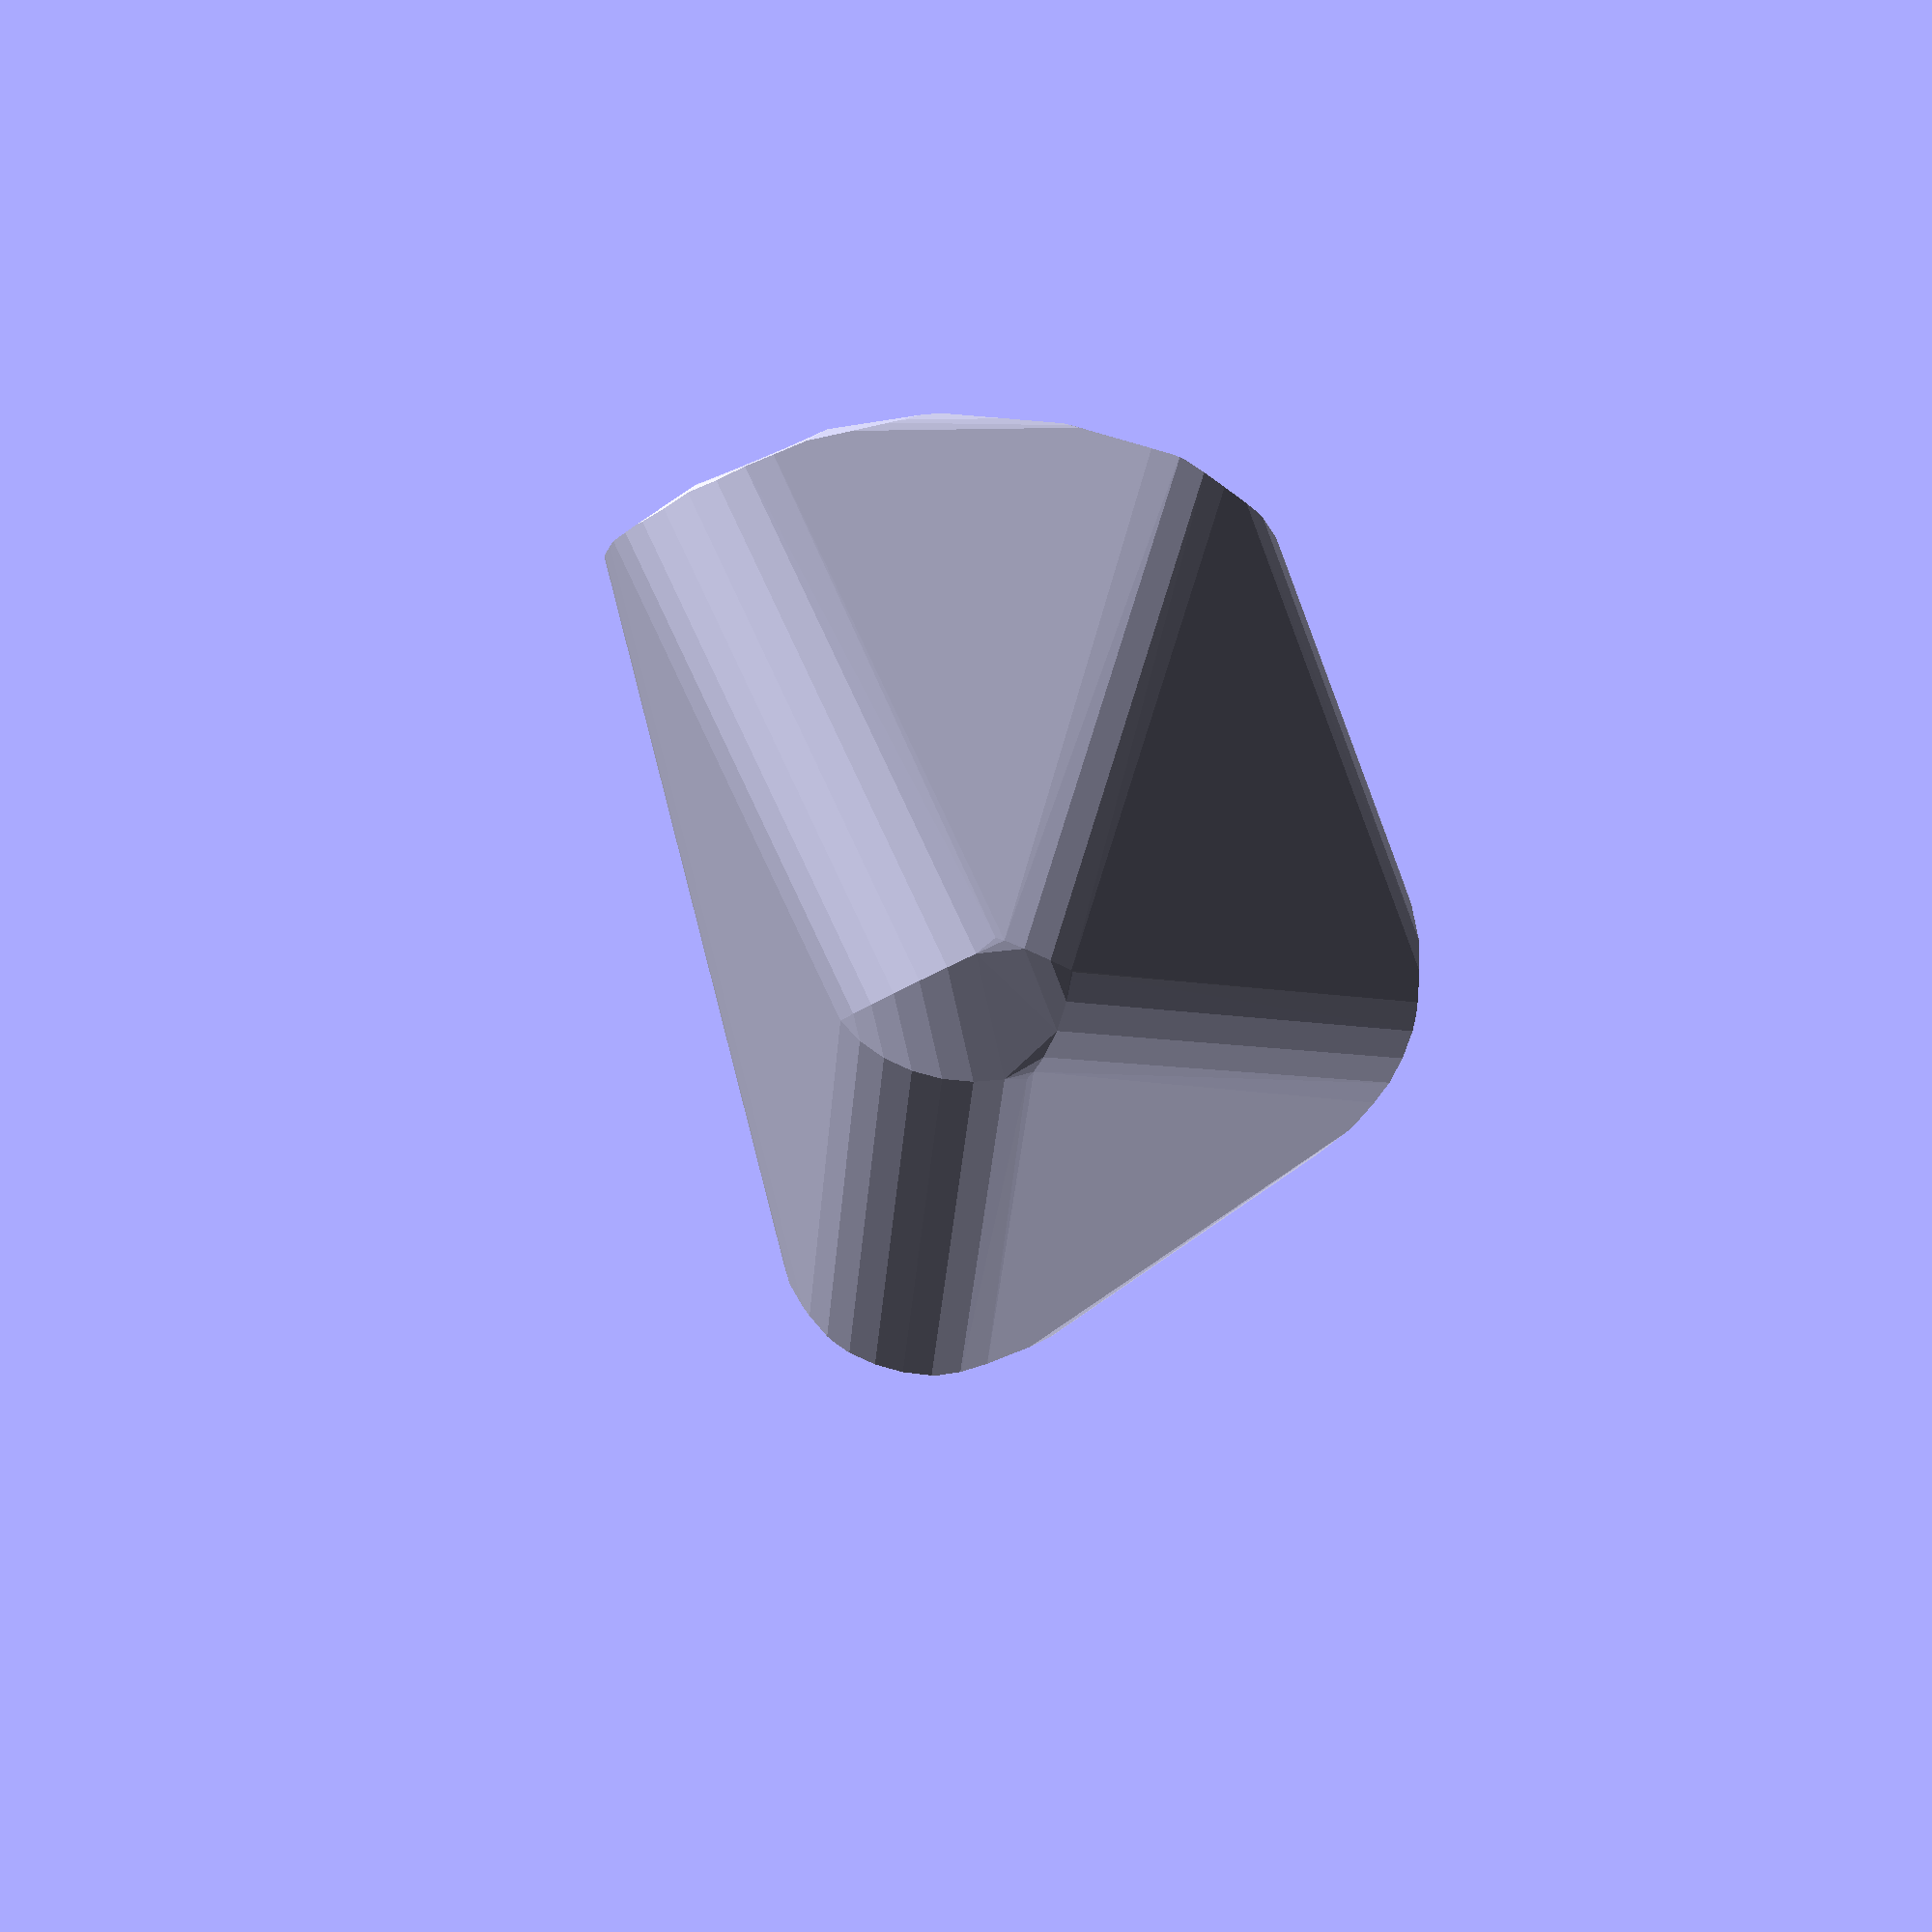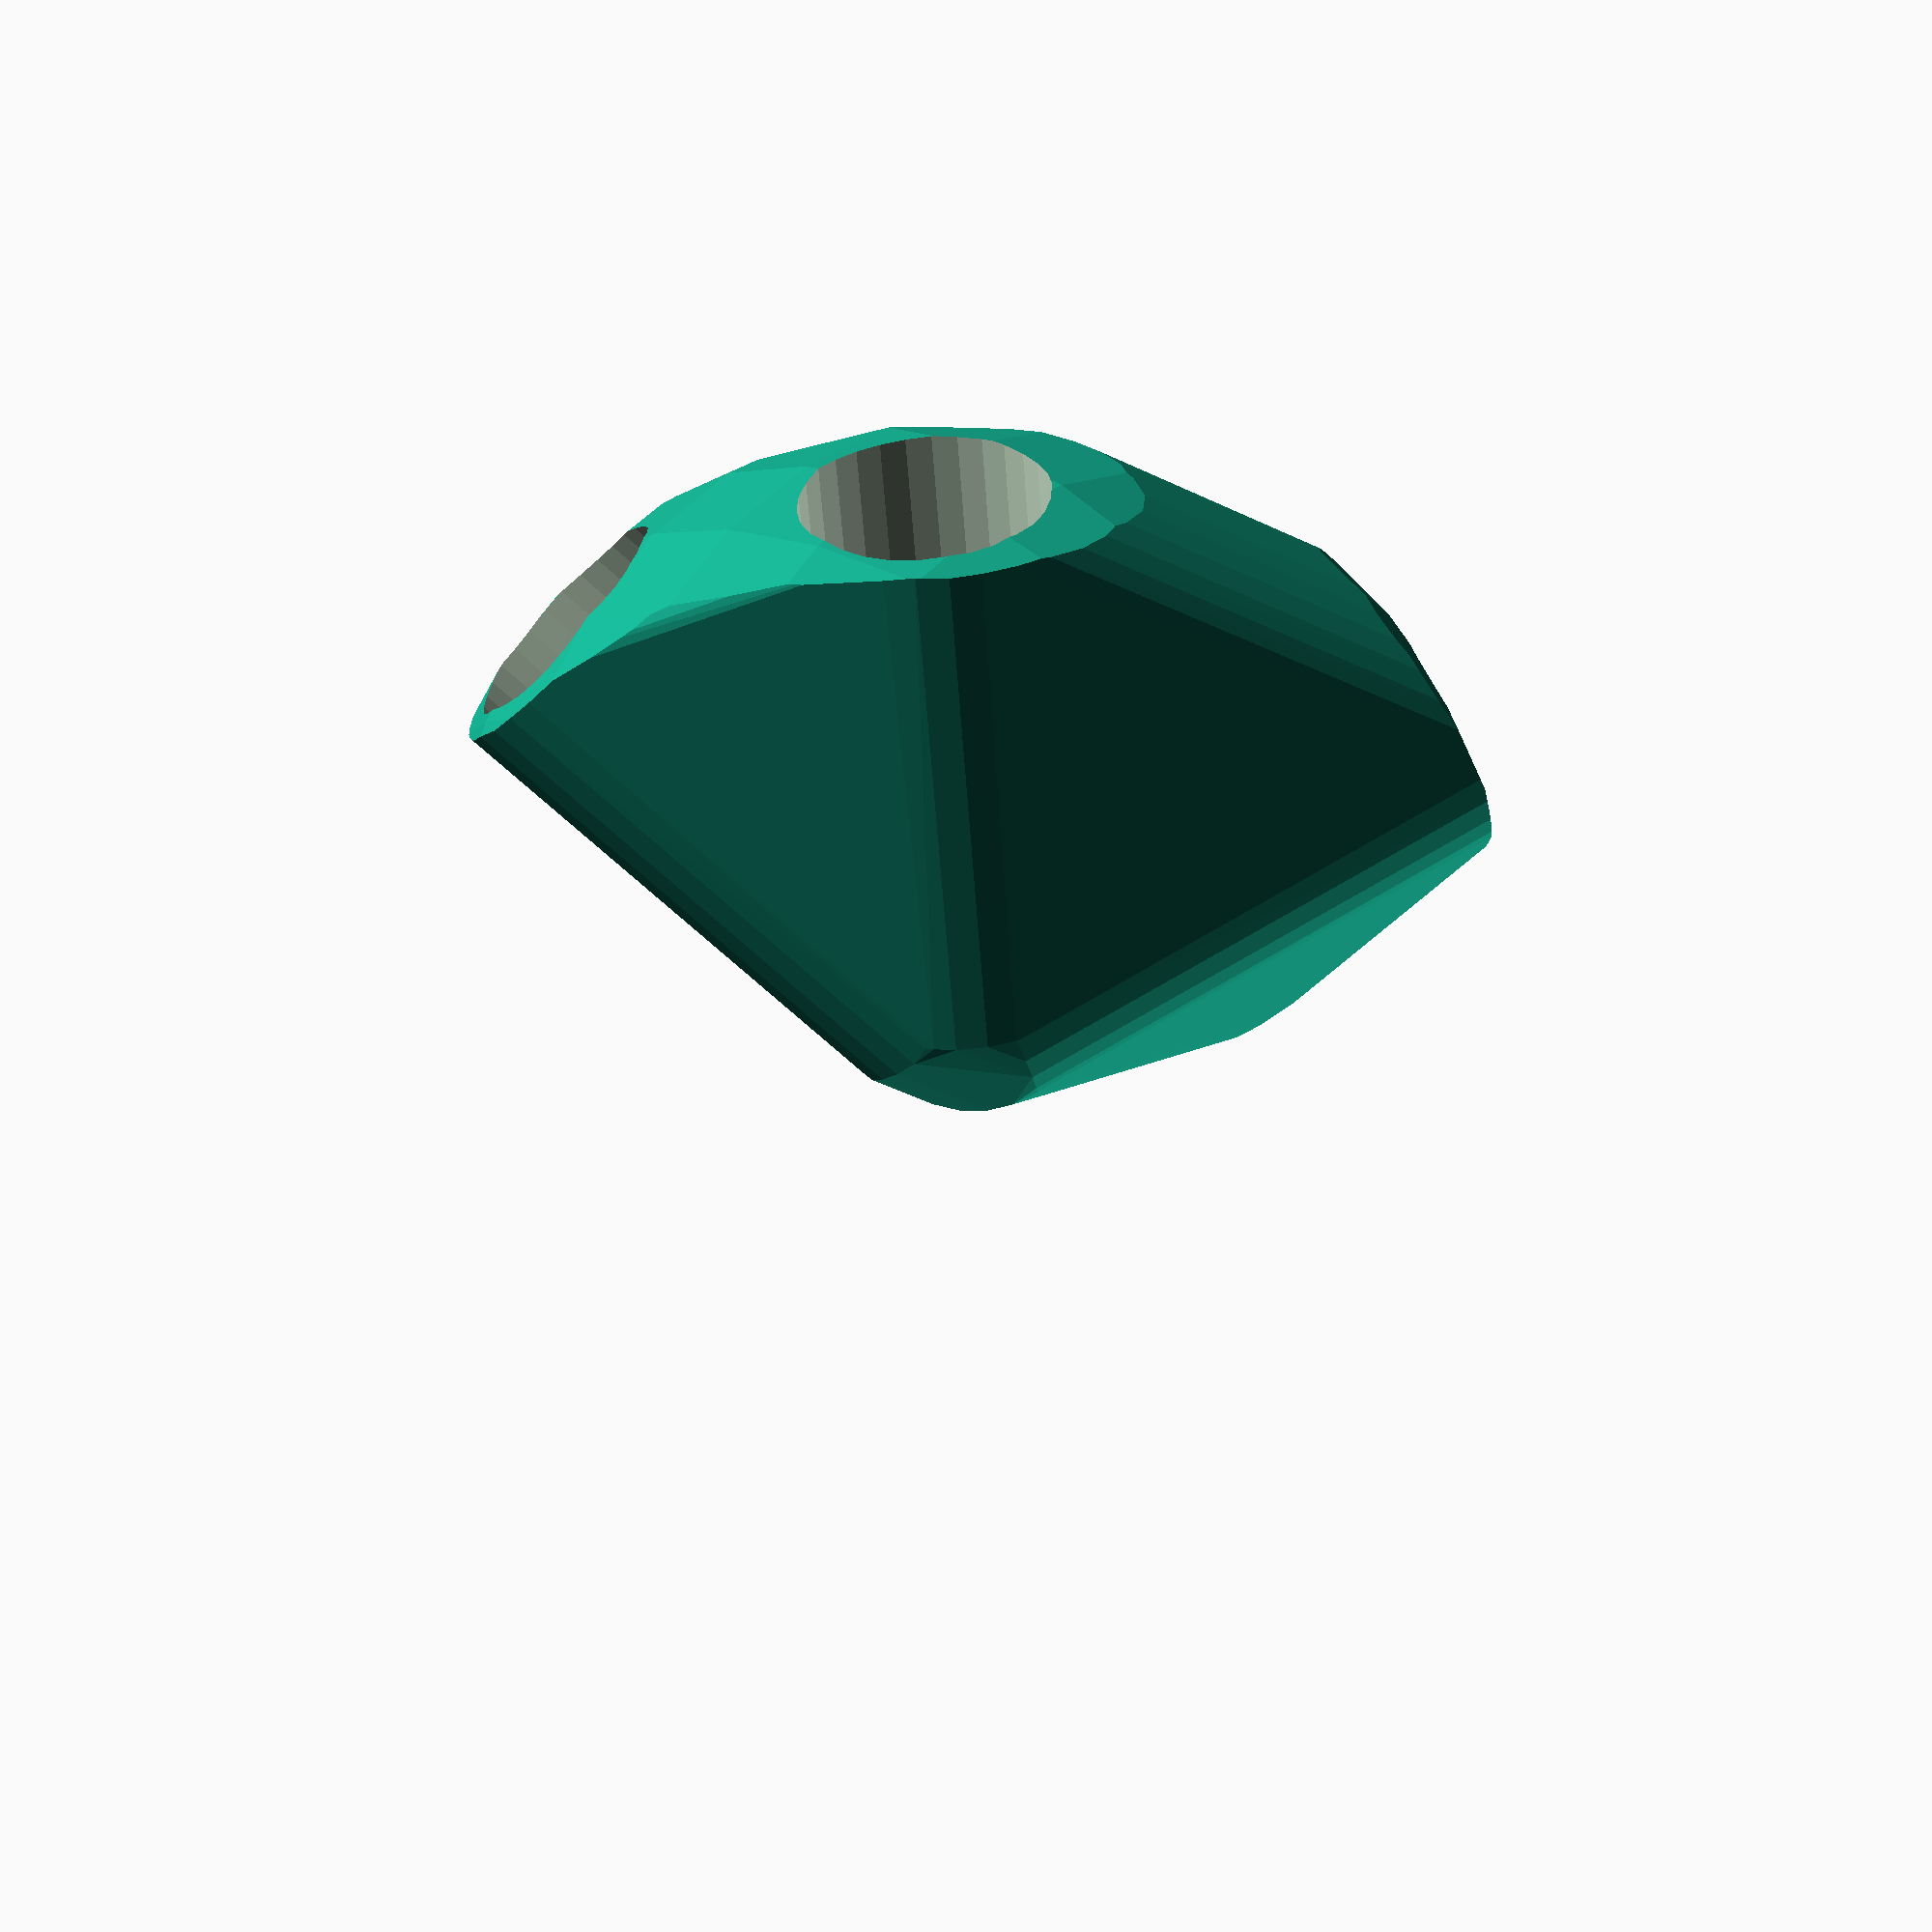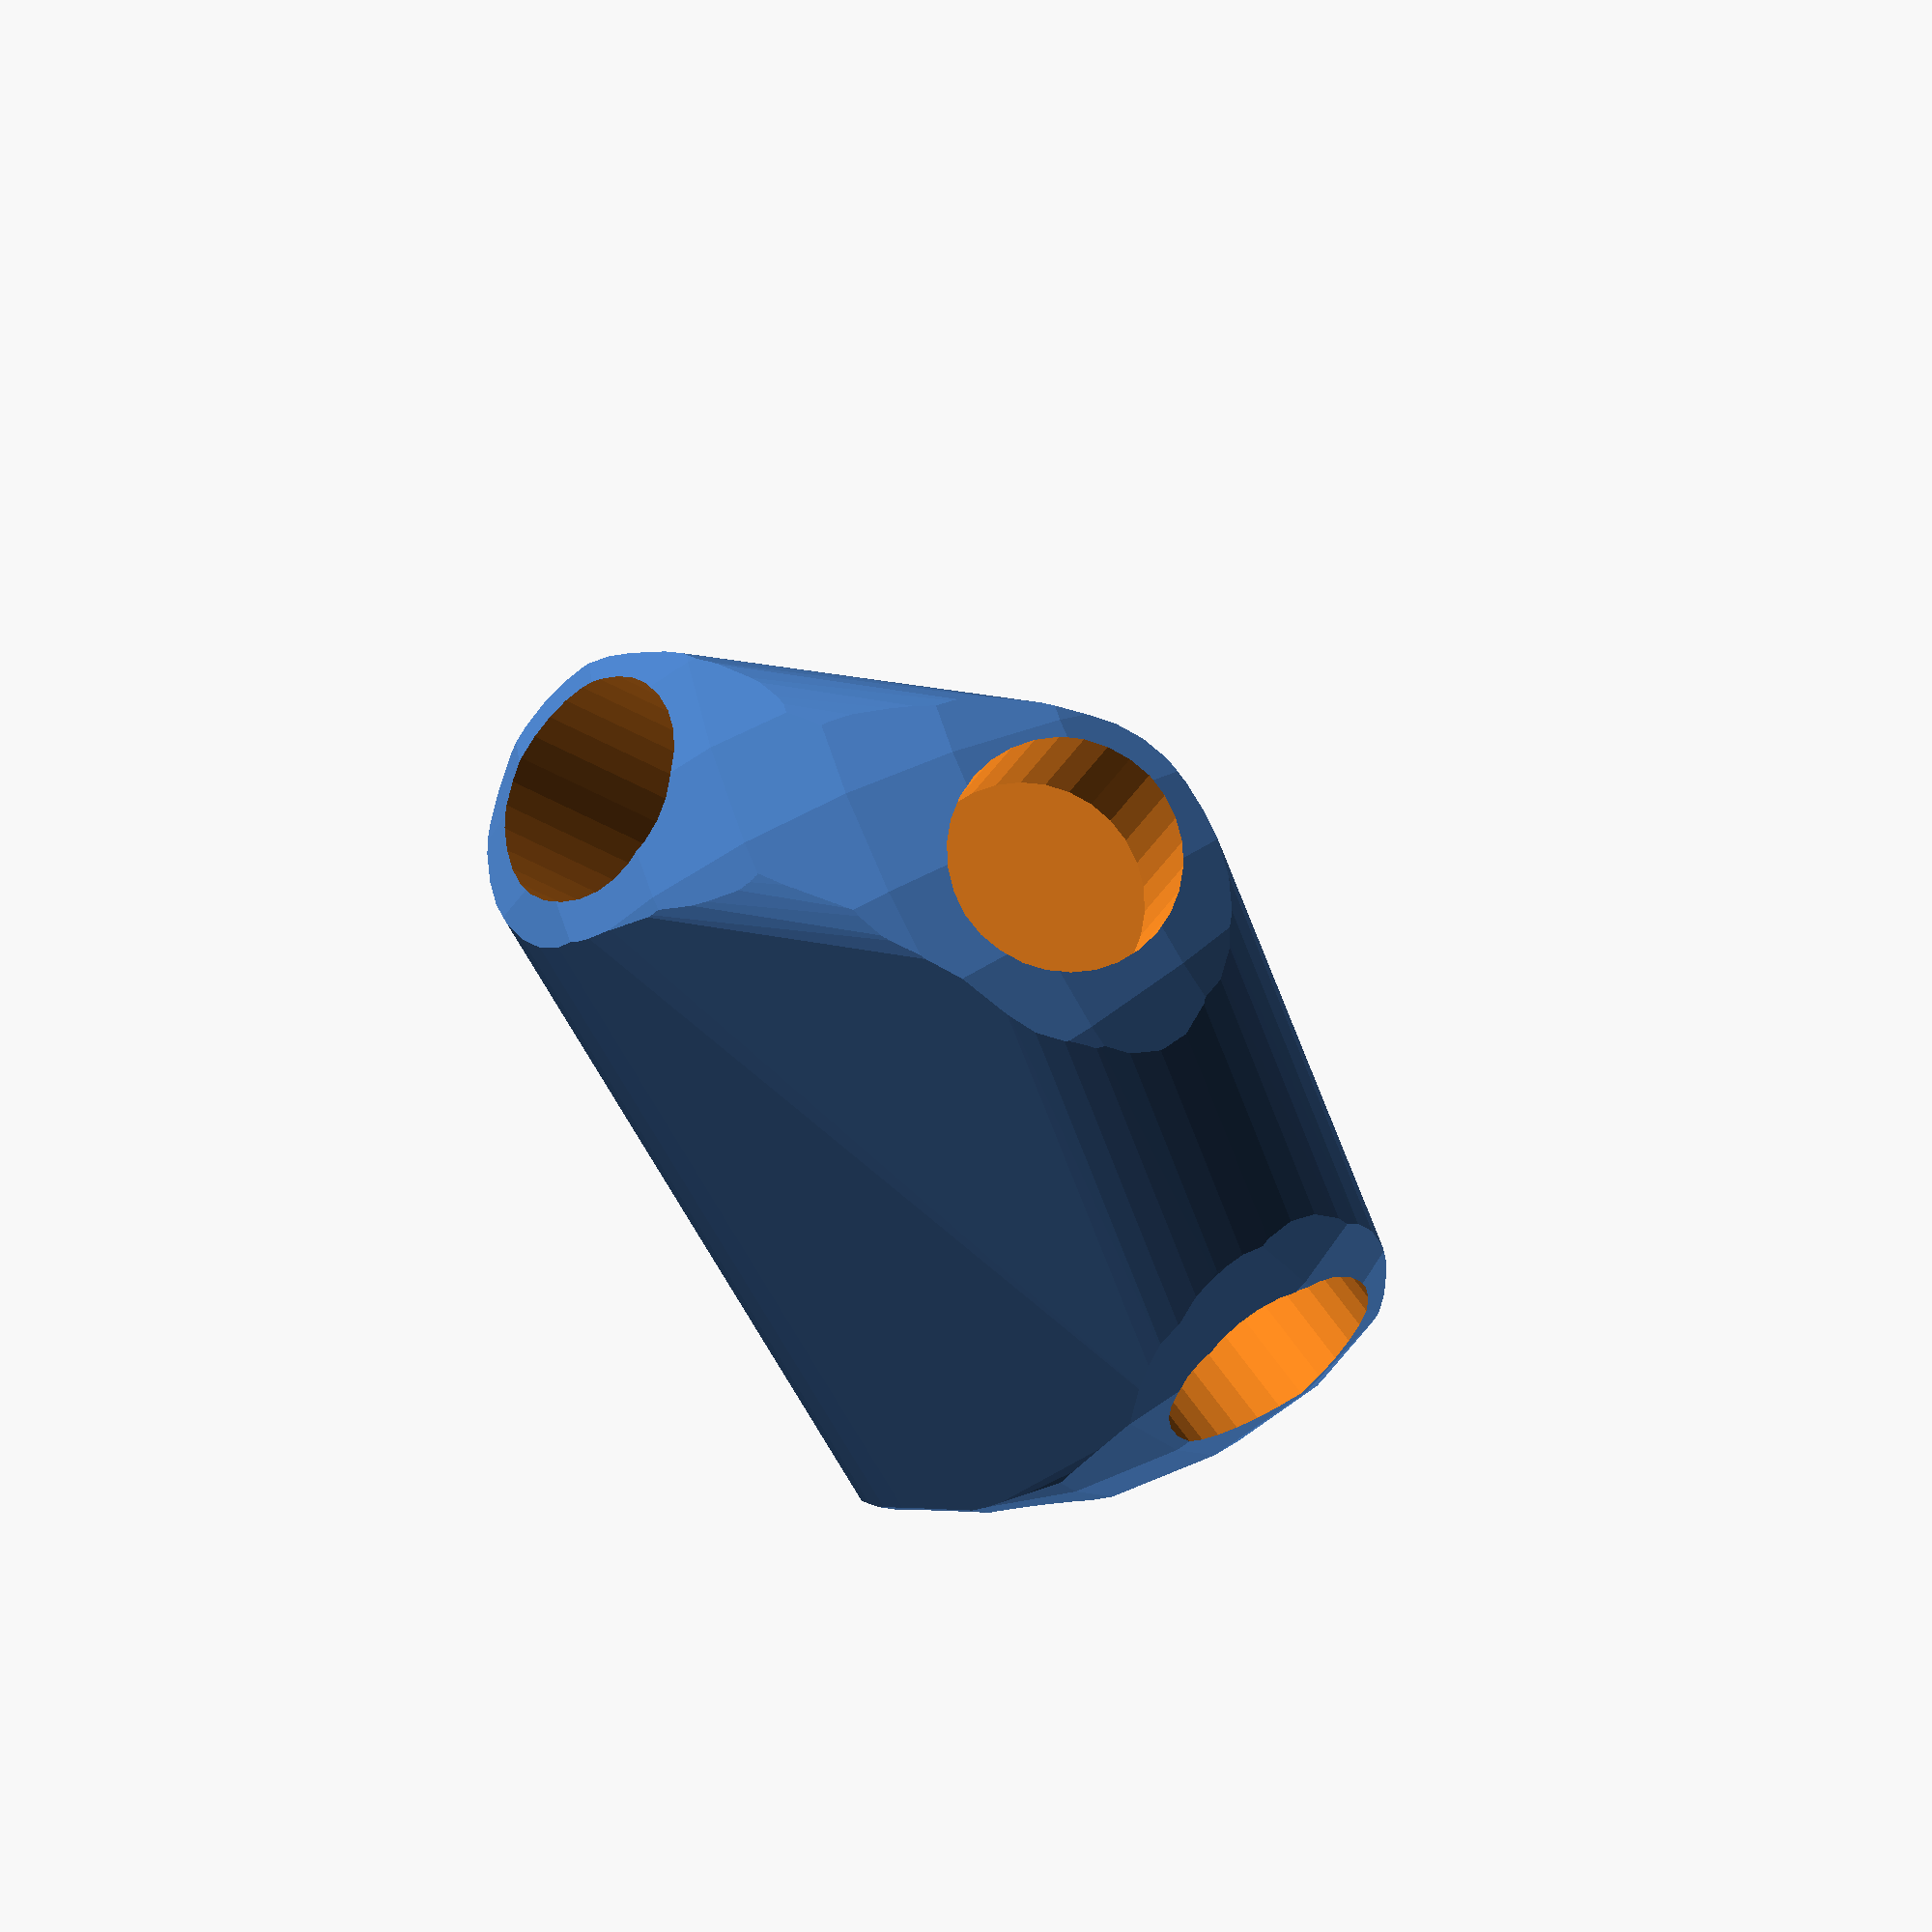
<openscad>


difference() {
	intersection() {
		hull() {
			rotate(a = -44.0760747966, v = [0.0723183475, -0.6918434180, 0.0000000000]) {
				rotate(a = -90.0000000000, v = [-0.8660254038, -0.5000000000, 0.0000000000]) {
					cylinder(h = 60, r = 16.2000000000);
				}
			}
			rotate(a = -44.0760747966, v = [0.0723183475, -0.6918434180, 0.0000000000]) {
				rotate(a = -90.0000000000, v = [0.8660254038, -0.5000000000, 0.0000000000]) {
					cylinder(h = 60, r = 16.2000000000);
				}
			}
			rotate(a = -44.0760747966, v = [0.0723183475, -0.6918434180, 0.0000000000]) {
				rotate(a = -32.5529951665, v = [-0.5053465272, -0.1848090856, 0.0000000000]) {
					cylinder(h = 60, r = 16.2000000000);
				}
			}
			rotate(a = -44.0760747966, v = [0.0723183475, -0.6918434180, 0.0000000000]) {
				rotate(a = -46.2229214243, v = [0.6598396710, -0.2931708240, 0.0000000000]) {
					cylinder(h = 60, r = 16.2000000000);
				}
			}
		}
		sphere(r = 60);
	}
	union() {
		rotate(a = -44.0760747966, v = [0.0723183475, -0.6918434180, 0.0000000000]) {
			rotate(a = -90.0000000000, v = [-0.8660254038, -0.5000000000, 0.0000000000]) {
				translate(v = [0, 0, 35]) {
					cylinder(h = 100, r = 13.2000000000);
				}
			}
		}
		rotate(a = -44.0760747966, v = [0.0723183475, -0.6918434180, 0.0000000000]) {
			rotate(a = -90.0000000000, v = [0.8660254038, -0.5000000000, 0.0000000000]) {
				translate(v = [0, 0, 35]) {
					cylinder(h = 100, r = 13.2000000000);
				}
			}
		}
		rotate(a = -44.0760747966, v = [0.0723183475, -0.6918434180, 0.0000000000]) {
			rotate(a = -32.5529951665, v = [-0.5053465272, -0.1848090856, 0.0000000000]) {
				translate(v = [0, 0, 35]) {
					cylinder(h = 100, r = 13.2000000000);
				}
			}
		}
		rotate(a = -44.0760747966, v = [0.0723183475, -0.6918434180, 0.0000000000]) {
			rotate(a = -46.2229214243, v = [0.6598396710, -0.2931708240, 0.0000000000]) {
				translate(v = [0, 0, 35]) {
					cylinder(h = 100, r = 13.2000000000);
				}
			}
		}
	}
}
</openscad>
<views>
elev=183.3 azim=150.1 roll=255.7 proj=p view=wireframe
elev=350.9 azim=295.2 roll=314.8 proj=p view=wireframe
elev=59.2 azim=92.1 roll=302.1 proj=o view=solid
</views>
